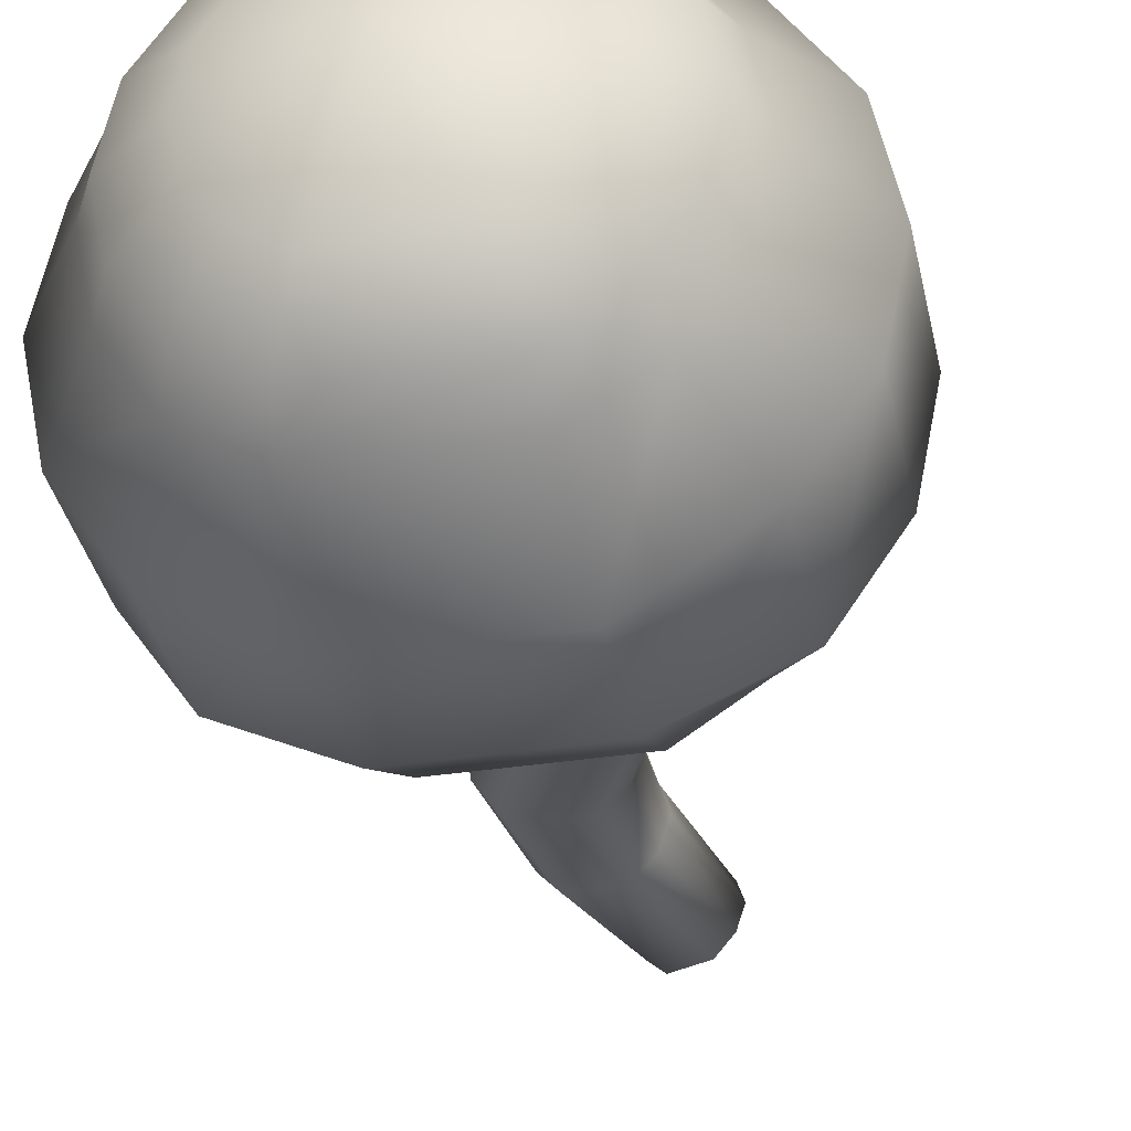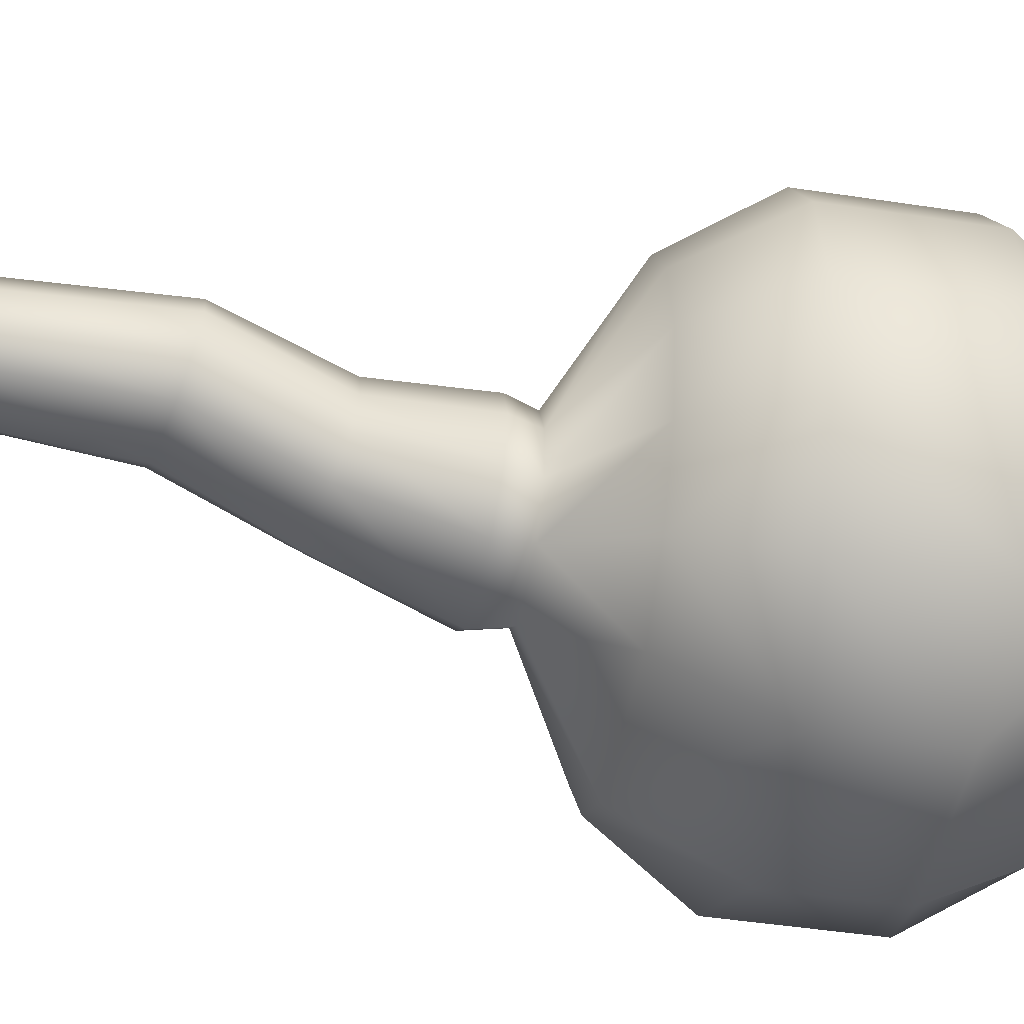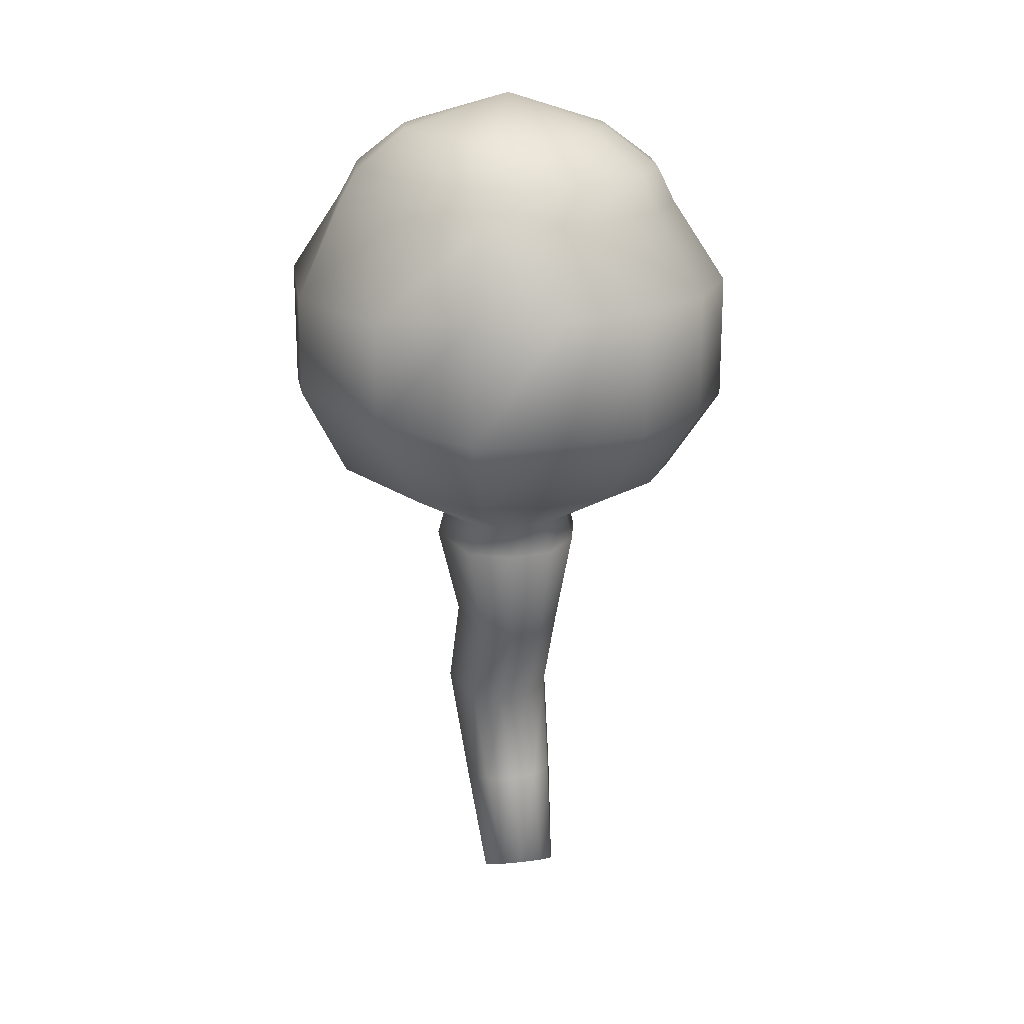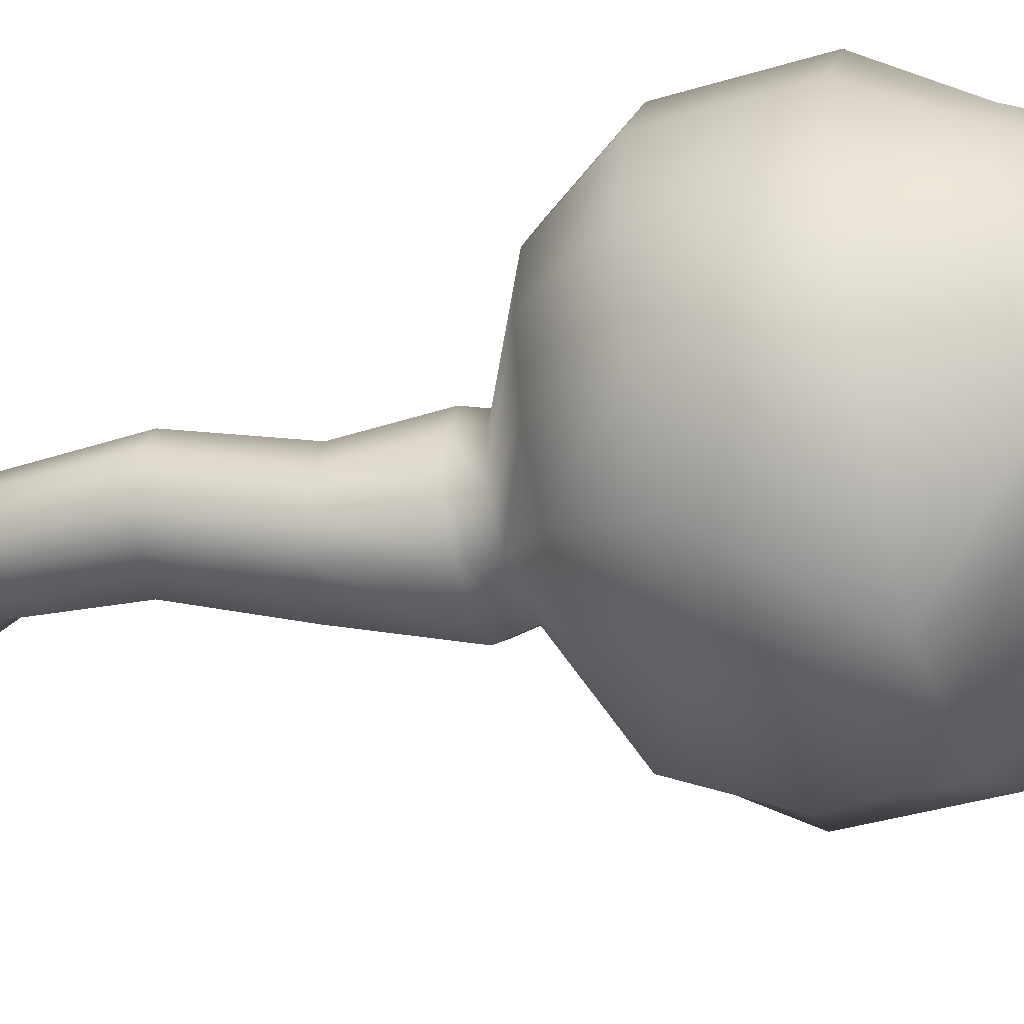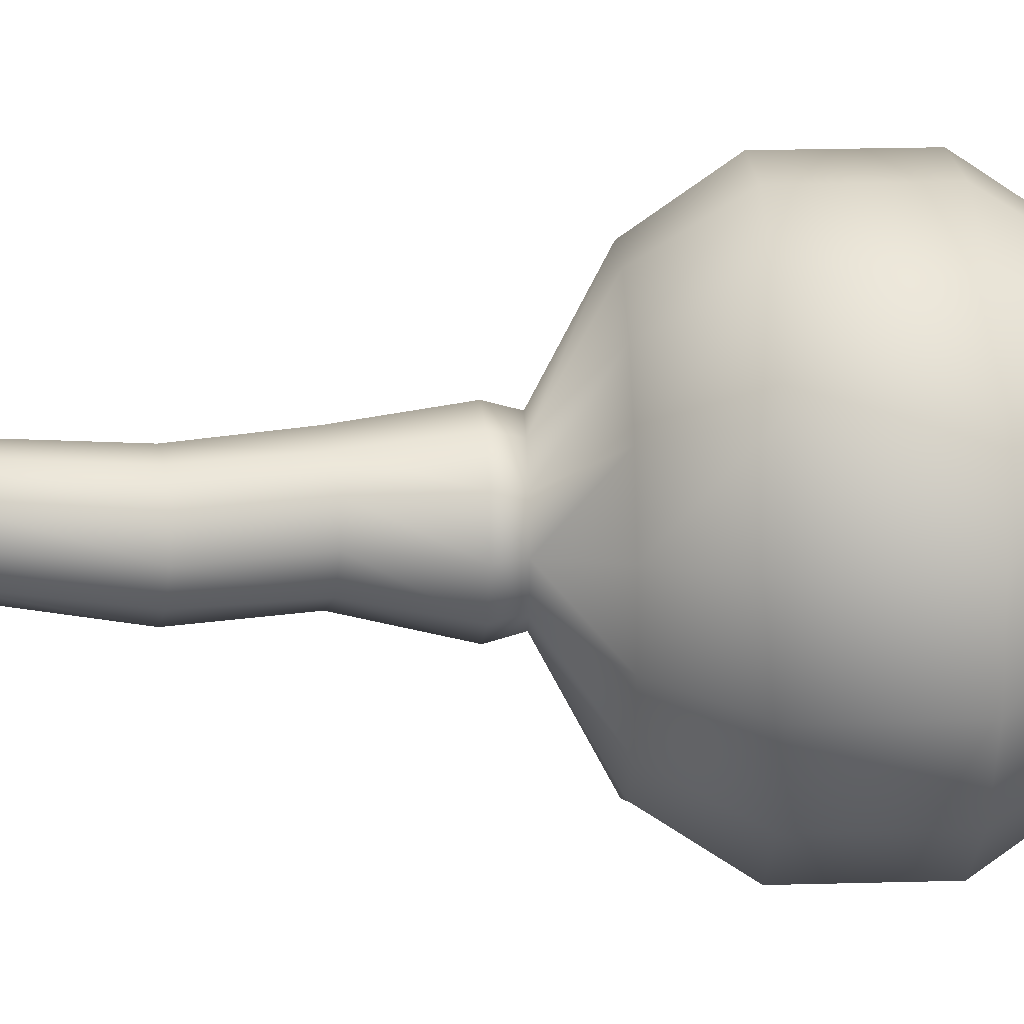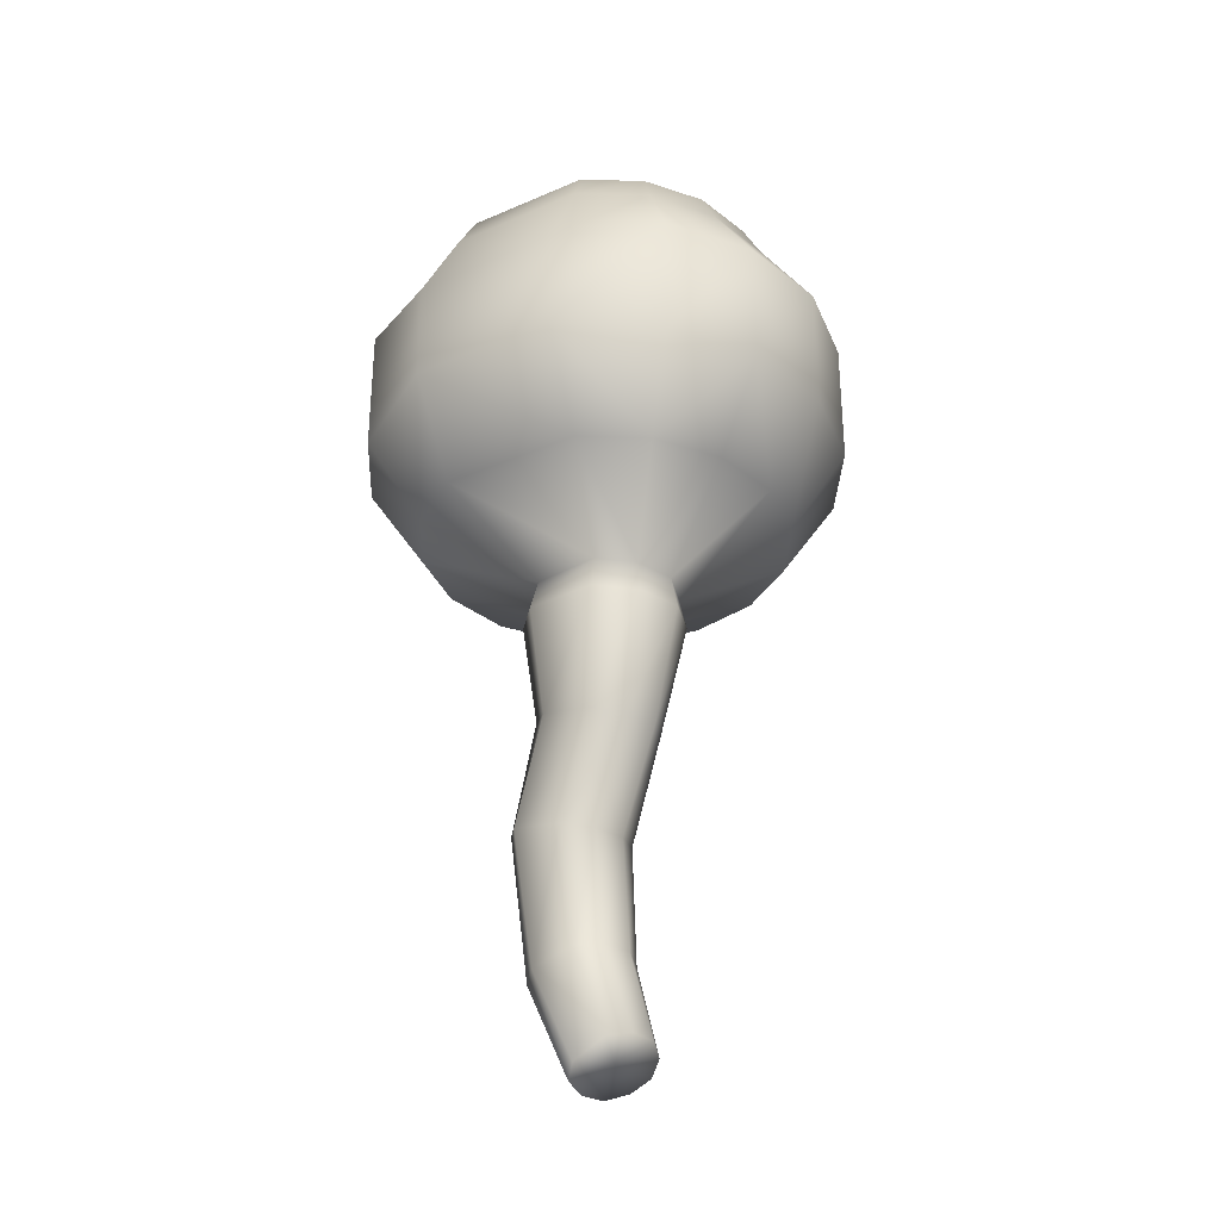
<metadata>
{"format":"obj","ext":"obj","renderer":"f3d","projection":"perspective","resolution":1024,"background":"white","views":[{"elev":-34.7,"azim":11.6,"up":"+Y"},{"elev":-45.7,"azim":-100.0,"up":"+Y"},{"elev":19.3,"azim":52.9,"up":"+Z"},{"elev":-40.0,"azim":-69.6,"up":"+Y"},{"elev":30.3,"azim":-92.1,"up":"+Y"},{"elev":-32.3,"azim":31.3,"up":"+Z"}]}
</metadata>
<code>
o Mesh_0347.rip.013
v 0.09863 0.3409 0.212
v 0.0755 0.3756 0.212
v 0 0.4069 0.212
v -0.04083 0.3987 0.212
v -0.09863 0.3409 0.212
v -0.1067 0.3001 0.212
v -0.0755 0.2246 0.212
v -0.04083 0.2015 0.212
v 0.04083 0.2015 0.212
v 0 0.3047 0.2455
v 0.0755 0.2246 0.212
v 0.09863 0.2592 0.212
v -0.1633 0.1378 0.05652
v -0.07141 0.08759 0.04462
v -0.1633 0.2332 0.1376
v -0.1633 0.3685 0.1376
v 0.1633 0.4642 0.05652
v 0.231 0.3008 0.05652
v 0.06763 0.1375 -0.149
v 0.1768 0.3008 0.1376
v 0.1121 0.4142 0.1723
v 0.1633 0.3685 0.1376
v 0.1249 0.4258 0.1376
v 0.06763 0.4642 0.1376
v 0 0.4776 0.1376
v 0.06067 0.4485 0.1723
v -0.06763 0.4642 0.1376
v -0.125 0.4258 0.1376
v -0.06067 0.4485 0.1723
v -0.1121 0.4142 0.1723
v -0.1586 0.3021 0.1723
v -0.1465 0.3627 0.1723
v -0.1465 0.2414 0.1723
v -0.1768 0.3008 0.1376
v -0.1249 0.1758 0.1376
v -0.06763 0.1375 0.1376
v -0.06067 0.1556 0.1723
v 0.1121 0.1899 0.1723
v 0.06763 0.1375 0.1376
v 0.06067 0.1556 0.1723
v 0.125 0.1758 0.1376
v 0.1633 0.2332 0.1376
v -0.2134 0.2126 -0.06793
v -0.2134 0.2126 0.05652
v -0.1633 0.1378 -0.06793
v -0.07141 0.08759 -0.05597
v 0.1633 0.1378 0.05652
v 0.1633 0.1378 -0.06793
v 0.07141 0.08759 0.04462
v 0.2134 0.2126 -0.06793
v 0.2134 0.2126 0.05652
v 0.231 0.3008 -0.06793
v 0.2134 0.3892 0.05652
v 0.08838 0.5142 0.05652
v 0 0.5318 0.05652
v -0.08838 0.5142 0.05652
v -0.1633 0.4642 0.05652
v -0.2134 0.3892 0.05652
v -0.231 0.3008 0.05652
v -0.231 0.3008 -0.06793
v 0.1067 0.3001 0.212
v 0.1465 0.3627 0.1723
v 0.1465 0.2414 0.1723
v 0.1586 0.3021 0.1723
v -0.1121 0.1899 0.1723
v -0.09863 0.2592 0.212
v -0.0755 0.3756 0.212
v 0 0.4606 0.1723
v 0.04083 0.3987 0.212
v -0.06763 0.1375 -0.149
v -0.1249 0.1758 -0.149
v 0.1633 0.3685 -0.149
v 0.1768 0.3008 -0.149
v 0.1249 0.1758 -0.149
v 0.07141 0.08759 -0.05597
v 0.1633 0.2332 -0.149
v 0.2134 0.3892 -0.06793
v 0.1249 0.4258 -0.149
v 0.1633 0.4642 -0.06793
v 0.06763 0.4642 -0.149
v 0.08838 0.5142 -0.06793
v -0.06763 0.4642 -0.149
v -0.01337 0.3699 -0.207
v -0.125 0.4258 -0.149
v -0.1633 0.3685 -0.149
v -0.1633 0.4642 -0.06793
v -0.2134 0.3892 -0.06793
v -0.1768 0.3008 -0.149
v -0.06732 0.3159 -0.207
v -0.06464 0.2758 -0.207
v -0.1633 0.2332 -0.149
v 0 0.5318 -0.06793
v -0.08838 0.5142 -0.06793
v 0 0.4776 -0.149
v 0.07617 0.3032 -0.2392
v 0.06195 0.3453 -0.2368
v 0.02673 0.3672 -0.207
v 0.05707 0.3407 -0.207
v 0.02856 0.3744 -0.2341
v -0.01575 0.3771 -0.2318
v -0.04944 0.3521 -0.207
v -0.05554 0.3572 -0.2306
v -0.07519 0.3173 -0.2312
v -0.07227 0.2729 -0.2332
v -0.03809 0.2455 -0.207
v 0.02673 0.2379 -0.207
v -0.04303 0.2396 -0.2359
v 0.05707 0.2644 -0.207
v 0.06995 0.3026 -0.207
v -0.02966 0.3484 -0.676
v -0.039 0.3272 -0.6761
v -0.005982 0.3253 -0.6543
v 0.01038 0.2874 -0.6456
v -0.05499 0.3555 -0.321
v -0.06744 0.2912 -0.3257
v -0.04486 0.2677 -0.3335
v 0.02856 0.2316 -0.2397
v 0.06195 0.261 -0.2402
v 0.03107 0.2853 -0.3482
v 0.03107 0.3477 -0.341
v 0.00055 0.3309 -0.4429
v 0.007446 0.37 -0.3332
v -0.03253 0.3812 -0.4311
v -0.02515 0.37 -0.326
v -0.09106 0.3676 -0.4218
v -0.06824 0.3247 -0.3217
v -0.03253 0.2787 -0.4427
v 0.007446 0.2615 -0.3458
v 0.04285 0.3167 -0.3472
v -0.008117 0.3616 -0.4379
v 0.000732 0.3417 -0.5485
v -0.008057 0.3683 -0.5513
v -0.02875 0.3863 -0.5565
v -0.05615 0.3874 -0.5624
v -0.0636 0.3839 -0.425
v -0.1061 0.3387 -0.4222
v -0.1027 0.3068 -0.4265
v -0.08313 0.282 -0.4329
v -0.09119 0.3202 -0.5677
v -0.07306 0.2994 -0.563
v -0.008056 0.2996 -0.4449
v -0.008057 0.3147 -0.5494
v 0.02631 0.3468 -0.6502
v 0.01038 0.3604 -0.6602
v -0.01068 0.3601 -0.6697
v -0.09302 0.3484 -0.5691
v -0.08081 0.3741 -0.5673
v -0.0376 0.3046 -0.671
v -0.02368 0.2888 -0.6614
v -0.02875 0.2954 -0.5533
v 0.02631 0.3038 -0.6417
v 0.03308 0.3259 -0.6429
f 61 1 10
f 1 2 10
f 2 69 10
f 69 3 10
f 3 4 10
f 4 67 10
f 67 5 10
f 5 6 10
f 6 66 10
f 66 7 10
f 7 8 10
f 8 9 10
f 9 11 10
f 11 12 10
f 12 61 10
f 13 35 44
f 35 13 14
f 51 41 47
f 43 71 45
f 48 74 50
f 74 48 75
f 15 44 35
f 34 44 15
f 39 49 41
f 36 49 39
f 36 14 49
f 35 14 36
f 41 49 47
f 34 59 44
f 16 59 34
f 16 58 59
f 28 58 16
f 28 57 58
f 27 57 28
f 27 56 57
f 25 56 27
f 25 55 56
f 24 55 25
f 24 54 55
f 23 54 24
f 23 17 54
f 22 17 23
f 22 53 17
f 20 53 22
f 20 18 53
f 42 18 20
f 42 51 18
f 41 51 42
f 71 46 45
f 70 46 71
f 70 19 46
f 106 19 70
f 106 108 19
f 62 20 22
f 64 20 62
f 21 22 23
f 62 22 21
f 26 23 24
f 21 23 26
f 68 24 25
f 26 24 68
f 29 25 27
f 68 25 29
f 30 27 28
f 29 27 30
f 32 28 16
f 30 28 32
f 31 16 34
f 32 16 31
f 33 34 15
f 31 34 33
f 65 15 35
f 33 15 65
f 37 35 36
f 65 35 37
f 40 36 39
f 37 36 40
f 38 39 41
f 40 39 38
f 63 41 42
f 38 41 63
f 64 42 20
f 63 42 64
f 43 13 44
f 45 13 43
f 45 14 13
f 46 14 45
f 46 49 14
f 75 49 46
f 47 75 48
f 49 75 47
f 51 48 50
f 47 48 51
f 50 18 51
f 52 18 50
f 52 53 18
f 77 53 52
f 77 17 53
f 79 17 77
f 79 54 17
f 81 54 79
f 81 55 54
f 92 55 81
f 92 56 55
f 93 56 92
f 93 57 56
f 86 57 93
f 86 58 57
f 87 58 86
f 87 59 58
f 60 59 87
f 60 44 59
f 43 44 60
f 61 64 62
f 12 64 61
f 12 63 64
f 11 63 12
f 11 38 63
f 9 38 11
f 9 40 38
f 8 40 9
f 8 37 40
f 7 37 8
f 7 65 37
f 66 65 7
f 66 33 65
f 6 33 66
f 6 31 33
f 5 31 6
f 5 32 31
f 67 32 5
f 67 30 32
f 4 30 67
f 4 29 30
f 3 29 4
f 3 68 29
f 69 68 3
f 69 26 68
f 2 26 69
f 2 21 26
f 1 21 2
f 1 62 21
f 61 62 1
f 70 105 106
f 71 105 70
f 71 91 105
f 43 91 71
f 43 60 91
f 77 78 79
f 72 78 77
f 72 98 78
f 73 98 72
f 73 109 98
f 76 109 73
f 76 108 109
f 74 108 76
f 74 19 108
f 75 19 74
f 75 46 19
f 76 50 74
f 73 50 76
f 73 52 50
f 72 52 73
f 72 77 52
f 97 78 98
f 80 78 97
f 80 79 78
f 81 79 80
f 83 80 97
f 94 80 83
f 94 81 80
f 92 81 94
f 101 82 83
f 84 82 101
f 84 93 82
f 86 93 84
f 89 84 101
f 85 84 89
f 85 86 84
f 87 86 85
f 85 88 87
f 89 88 85
f 89 90 88
f 88 60 87
f 88 91 60
f 90 91 88
f 90 105 91
f 92 82 93
f 94 82 92
f 94 83 82
f 98 109 95
f 95 96 98
f 97 98 96
f 96 99 97
f 83 97 99
f 99 100 83
f 101 83 100
f 100 102 101
f 89 101 102
f 102 103 89
f 90 89 103
f 103 104 90
f 105 90 104
f 104 107 105
f 106 105 107
f 107 117 106
f 108 106 117
f 117 118 108
f 109 108 118
f 118 95 109
f 143 152 112
f 144 143 112
f 145 144 112
f 110 145 112
f 111 110 112
f 148 111 112
f 149 148 112
f 113 149 112
f 151 113 112
f 152 151 112
f 96 95 129
f 129 120 96
f 99 96 120
f 120 122 99
f 100 99 122
f 122 124 100
f 102 100 124
f 124 114 102
f 103 102 114
f 114 126 103
f 104 103 126
f 126 115 104
f 107 104 115
f 115 116 107
f 117 107 116
f 116 128 117
f 118 117 128
f 128 119 118
f 95 118 119
f 119 129 95
f 120 129 121
f 121 130 120
f 122 120 130
f 130 123 122
f 124 122 123
f 123 135 124
f 114 124 135
f 135 125 114
f 126 114 125
f 125 136 126
f 115 126 136
f 136 137 115
f 116 115 137
f 137 138 116
f 128 116 138
f 138 127 128
f 119 128 127
f 127 141 119
f 129 119 141
f 141 121 129
f 130 121 131
f 131 132 130
f 123 130 132
f 132 133 123
f 135 123 133
f 133 134 135
f 125 135 134
f 134 147 125
f 136 125 147
f 147 146 136
f 137 136 146
f 146 139 137
f 138 137 139
f 139 140 138
f 127 138 140
f 140 150 127
f 141 127 150
f 150 142 141
f 121 141 142
f 142 131 121
f 132 131 152
f 152 143 132
f 133 132 143
f 143 144 133
f 147 134 145
f 145 110 147
f 146 147 110
f 110 111 146
f 139 146 111
f 111 148 139
f 140 139 148
f 148 149 140
f 150 140 149
f 149 113 150
f 142 150 113
f 113 151 142
f 131 142 151
f 151 152 131
f 144 134 133
f 145 134 144

</code>
